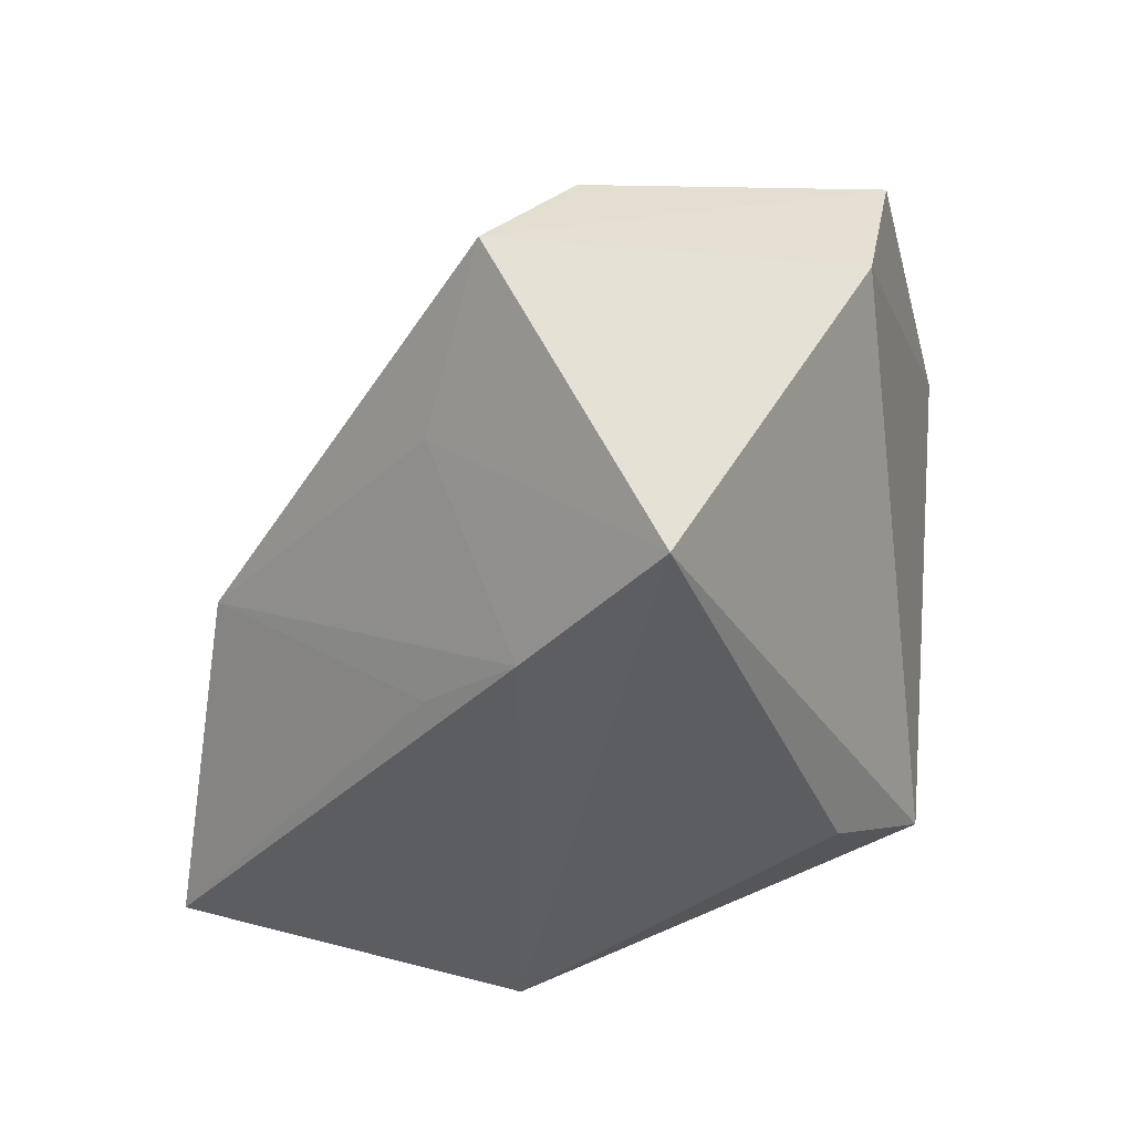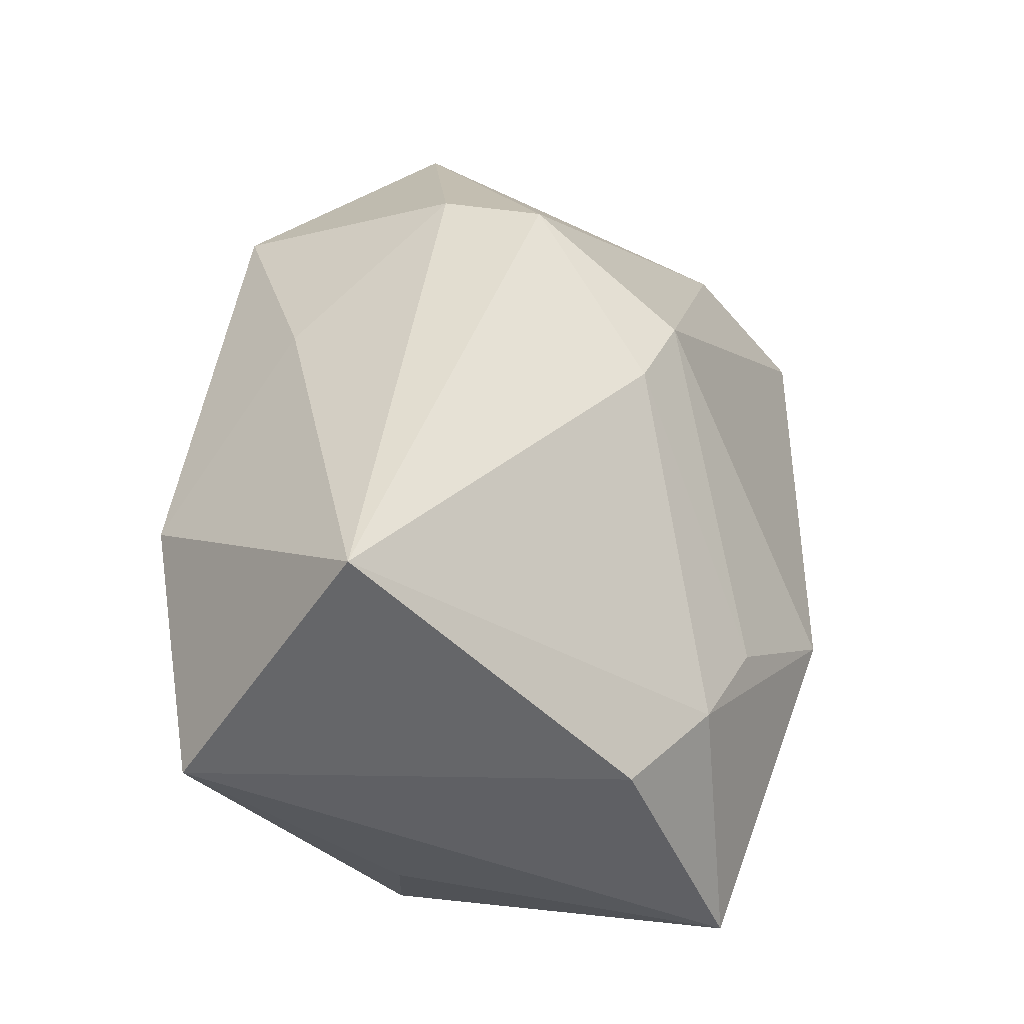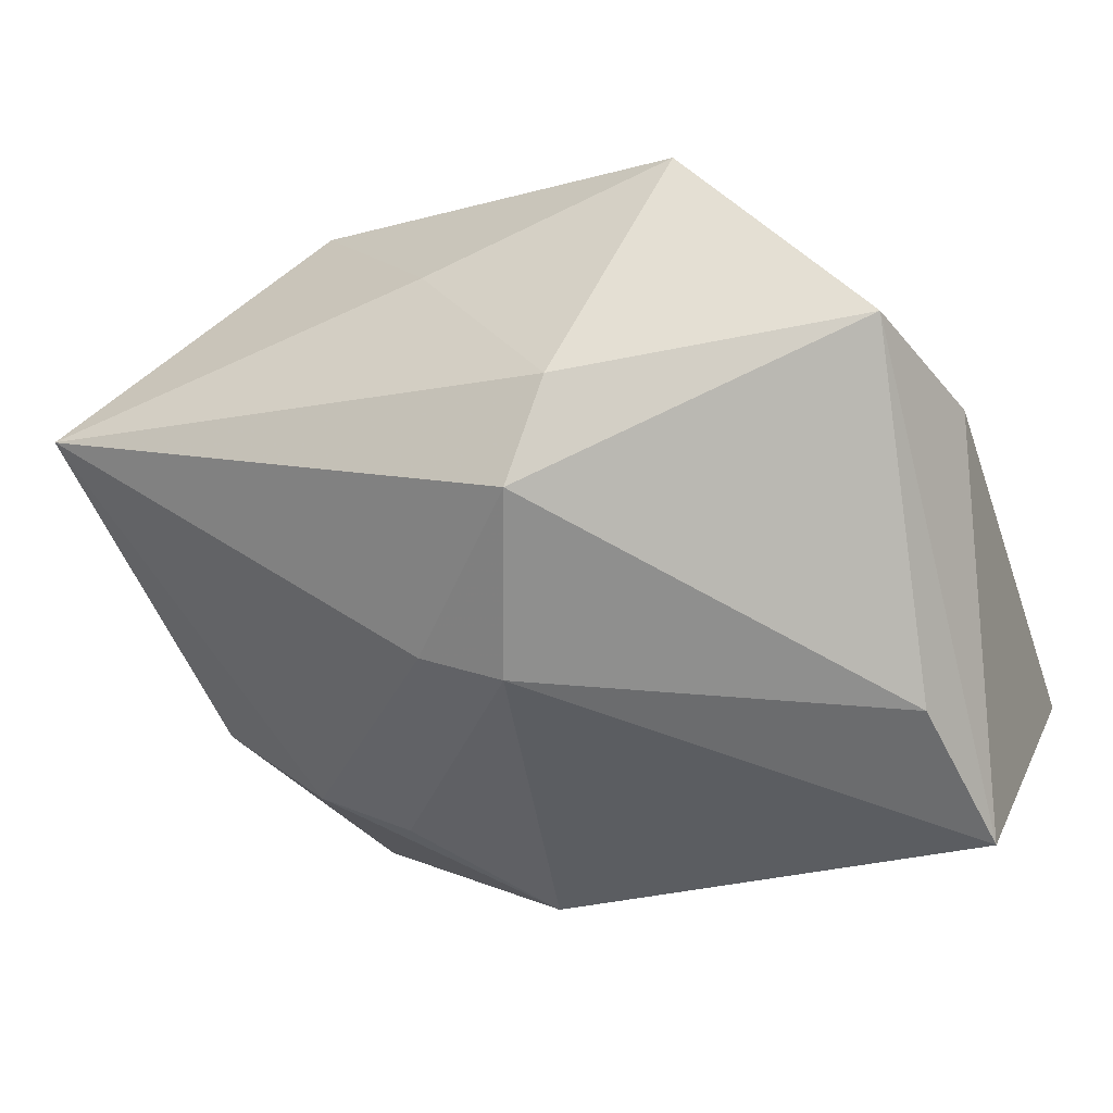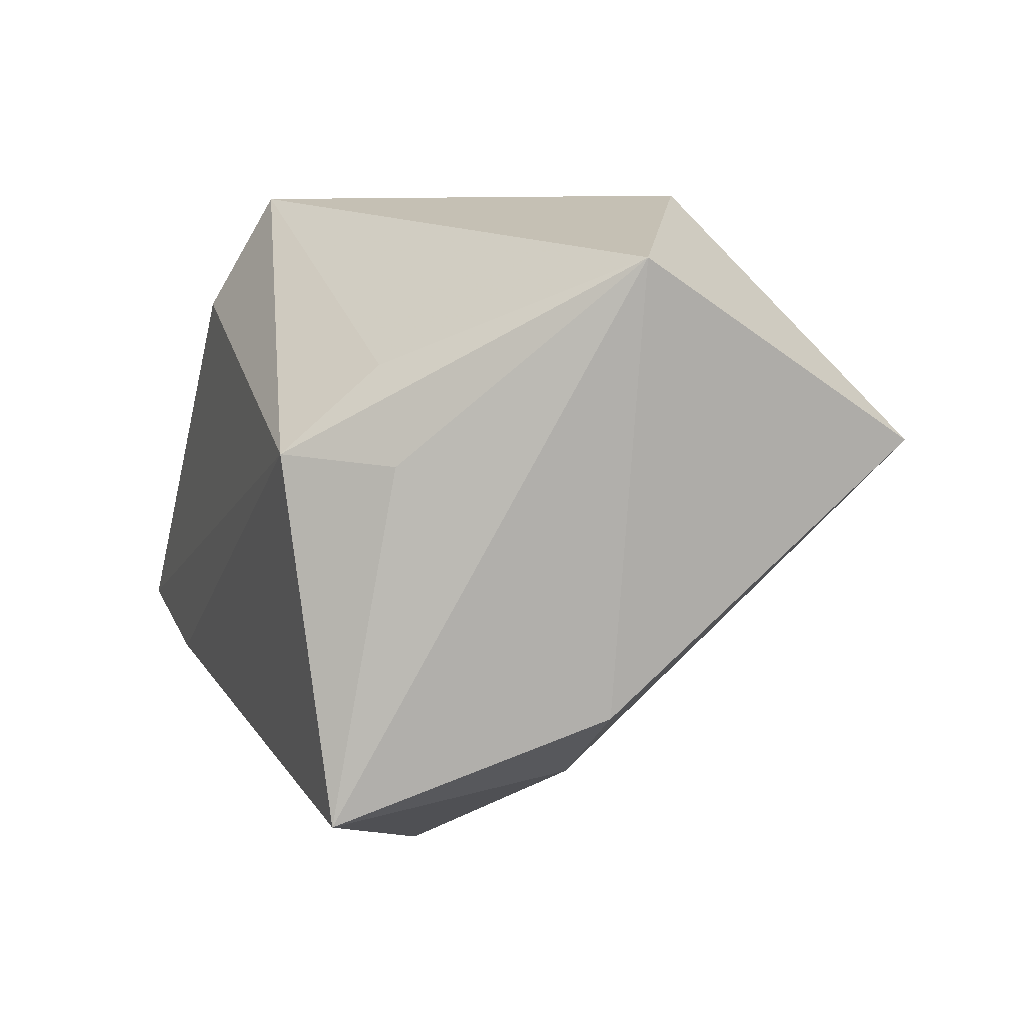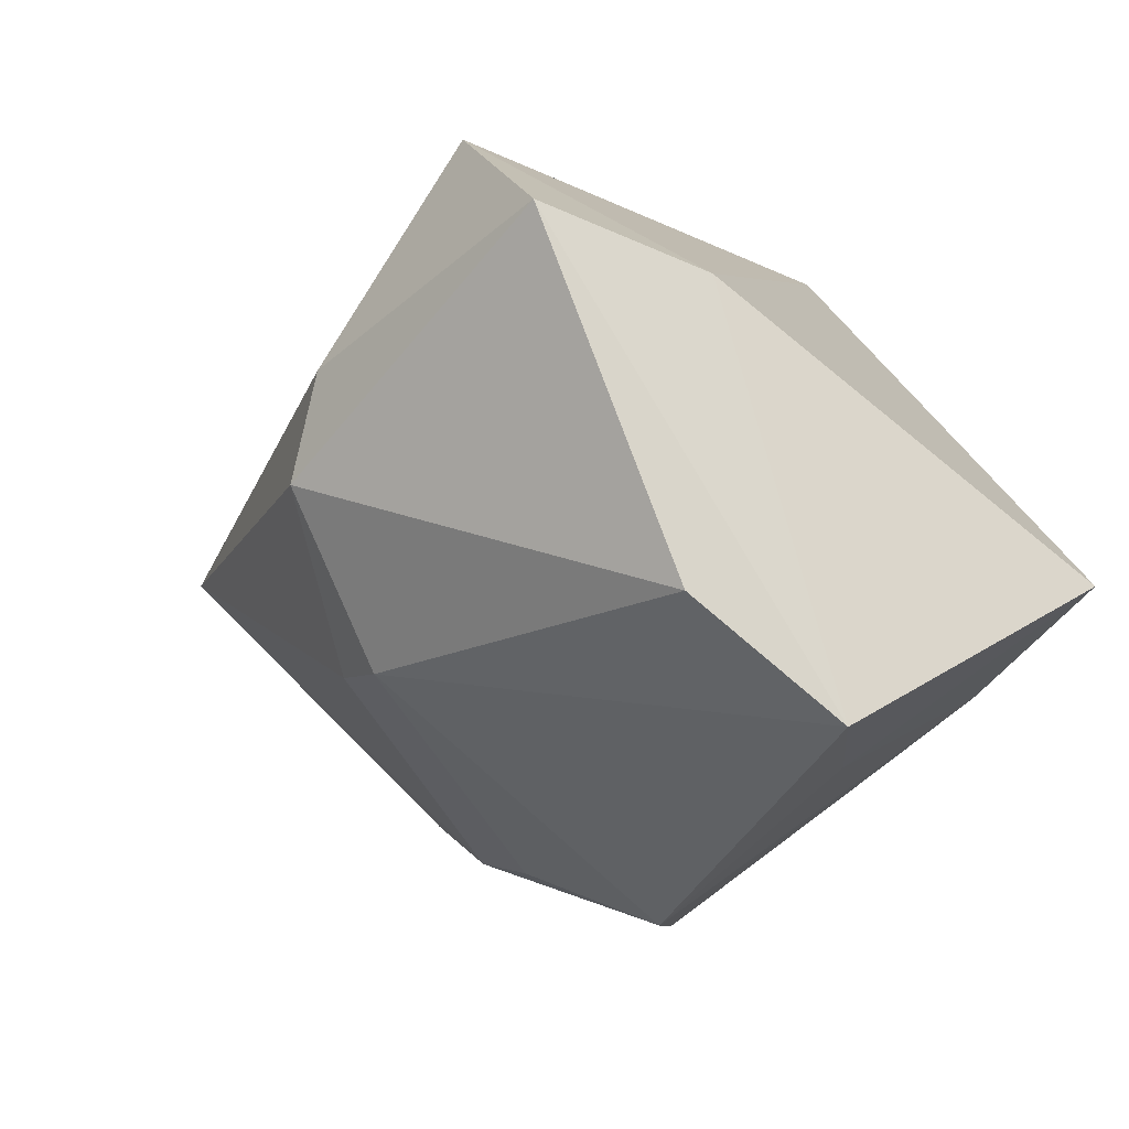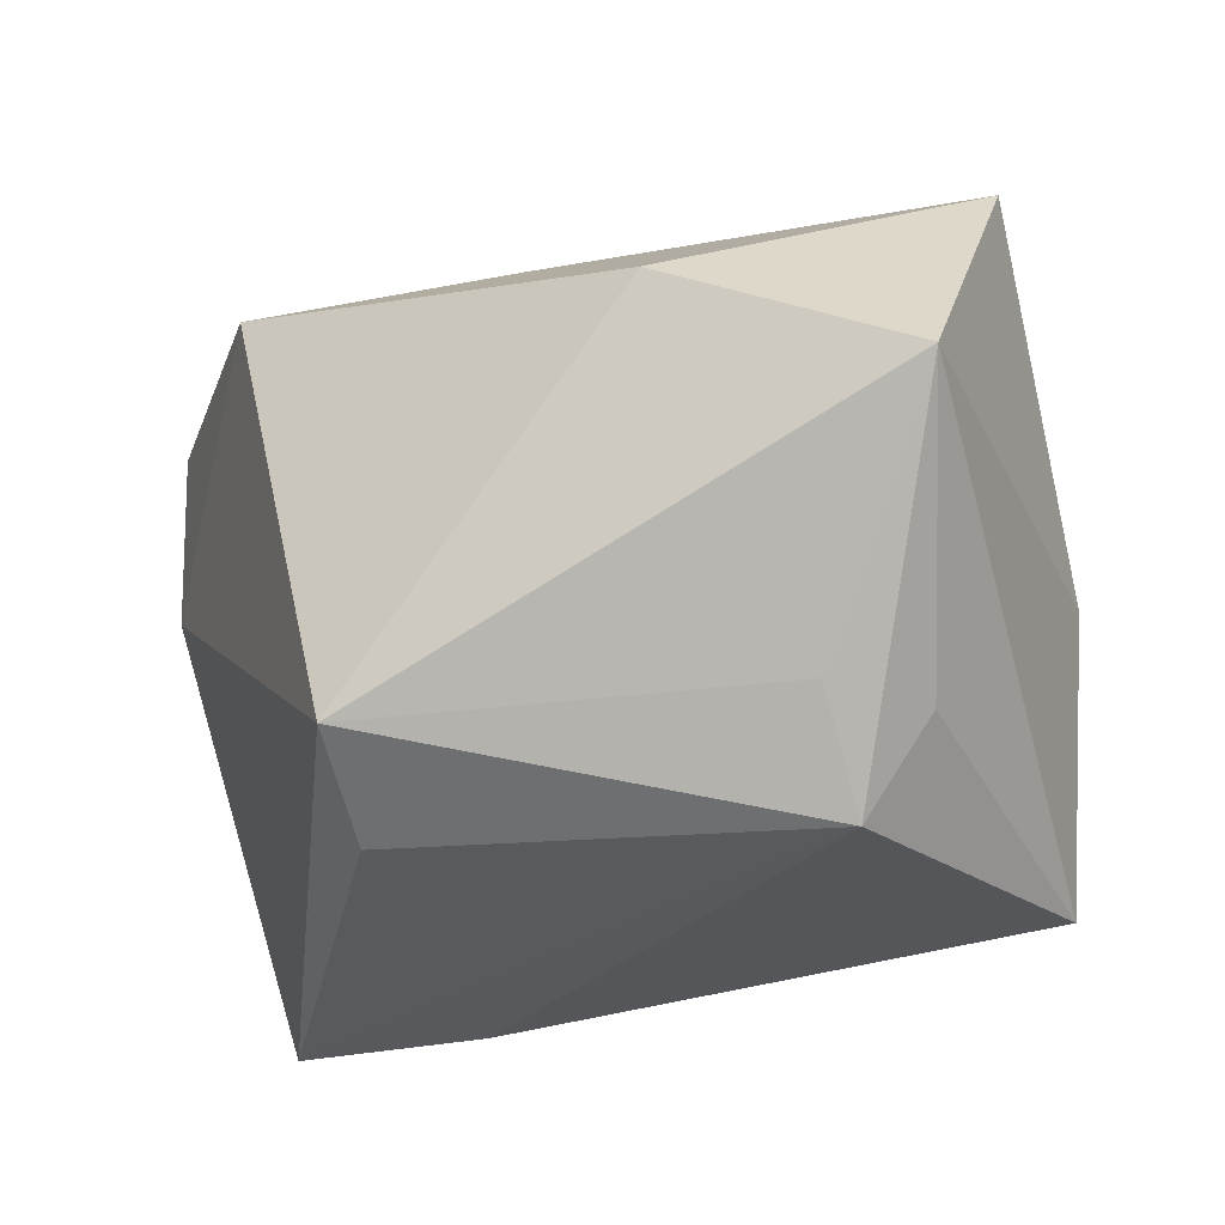
<metadata>
{"format":"obj","ext":"obj","renderer":"f3d","projection":"perspective","resolution":1024,"background":"white","views":[{"elev":-37.5,"azim":61.9,"up":"+Z"},{"elev":34.3,"azim":-85.2,"up":"+Z"},{"elev":-14.2,"azim":24.5,"up":"+Y"},{"elev":6.7,"azim":-108.3,"up":"+Y"},{"elev":-24.4,"azim":64.9,"up":"+Y"},{"elev":-29.4,"azim":-151.1,"up":"+Z"}]}
</metadata>
<code>
v -0.02874 0.01569 -0.01903
v 0.008912 -0.00402 0.03477
v 0.02599 -0.02943 -0.01113
v 0.01058 -0.02164 -0.0258
v 0.04131 -0.03232 -0.002274
v 0.02056 0.02893 0.02352
v 0.01234 0.006169 0.03387
v 0.03897 -0.02193 0.01097
v -0.03346 -0.02636 -0.02502
v -0.003934 0.02016 0.02602
v -0.02804 0.007618 -0.02827
v -0.0058 -0.03545 -0.009355
v -0.004794 -0.01588 0.02408
v 0.007594 0.03153 -0.02107
v -0.02867 -0.02389 -0.000615
v -0.03454 0.006753 -0.01911
v 0.02196 -0.01856 -0.02827
v -0.04402 0.02559 0.001486
v -0.01859 -0.02774 -0.0009499
v -0.03957 -0.01666 -0.0001409
v -0.04413 0.008779 0.02711
v -0.02143 0.03153 0.01286
v 0.0433 0.005548 0.01002
v 0.01053 0.02038 -0.02691
v 0.003993 -0.01872 0.02434
v 0.04114 -0.01506 -0.02827
v 0.04022 0.0106 0.02514
f 14 6 23
f 14 23 26
f 26 23 5
f 5 23 27
f 27 23 6
f 25 12 5
f 19 12 25
f 3 26 5
f 5 12 3
f 1 18 14
f 14 11 1
f 1 11 18
f 14 26 24
f 24 11 14
f 26 11 24
f 18 11 16
f 16 9 18
f 11 9 16
f 26 3 17
f 17 3 12
f 17 11 26
f 17 9 11
f 18 9 20
f 20 21 18
f 18 21 22
f 22 6 14
f 14 18 22
f 7 21 2
f 7 27 6
f 2 27 7
f 5 27 8
f 8 27 2
f 8 25 5
f 2 25 8
f 2 21 13
f 13 25 2
f 19 25 13
f 12 9 4
f 4 17 12
f 9 17 4
f 15 20 9
f 15 12 19
f 15 9 12
f 19 13 15
f 21 20 15
f 15 13 21
f 10 7 6
f 21 7 10
f 6 22 10
f 10 22 21

</code>
